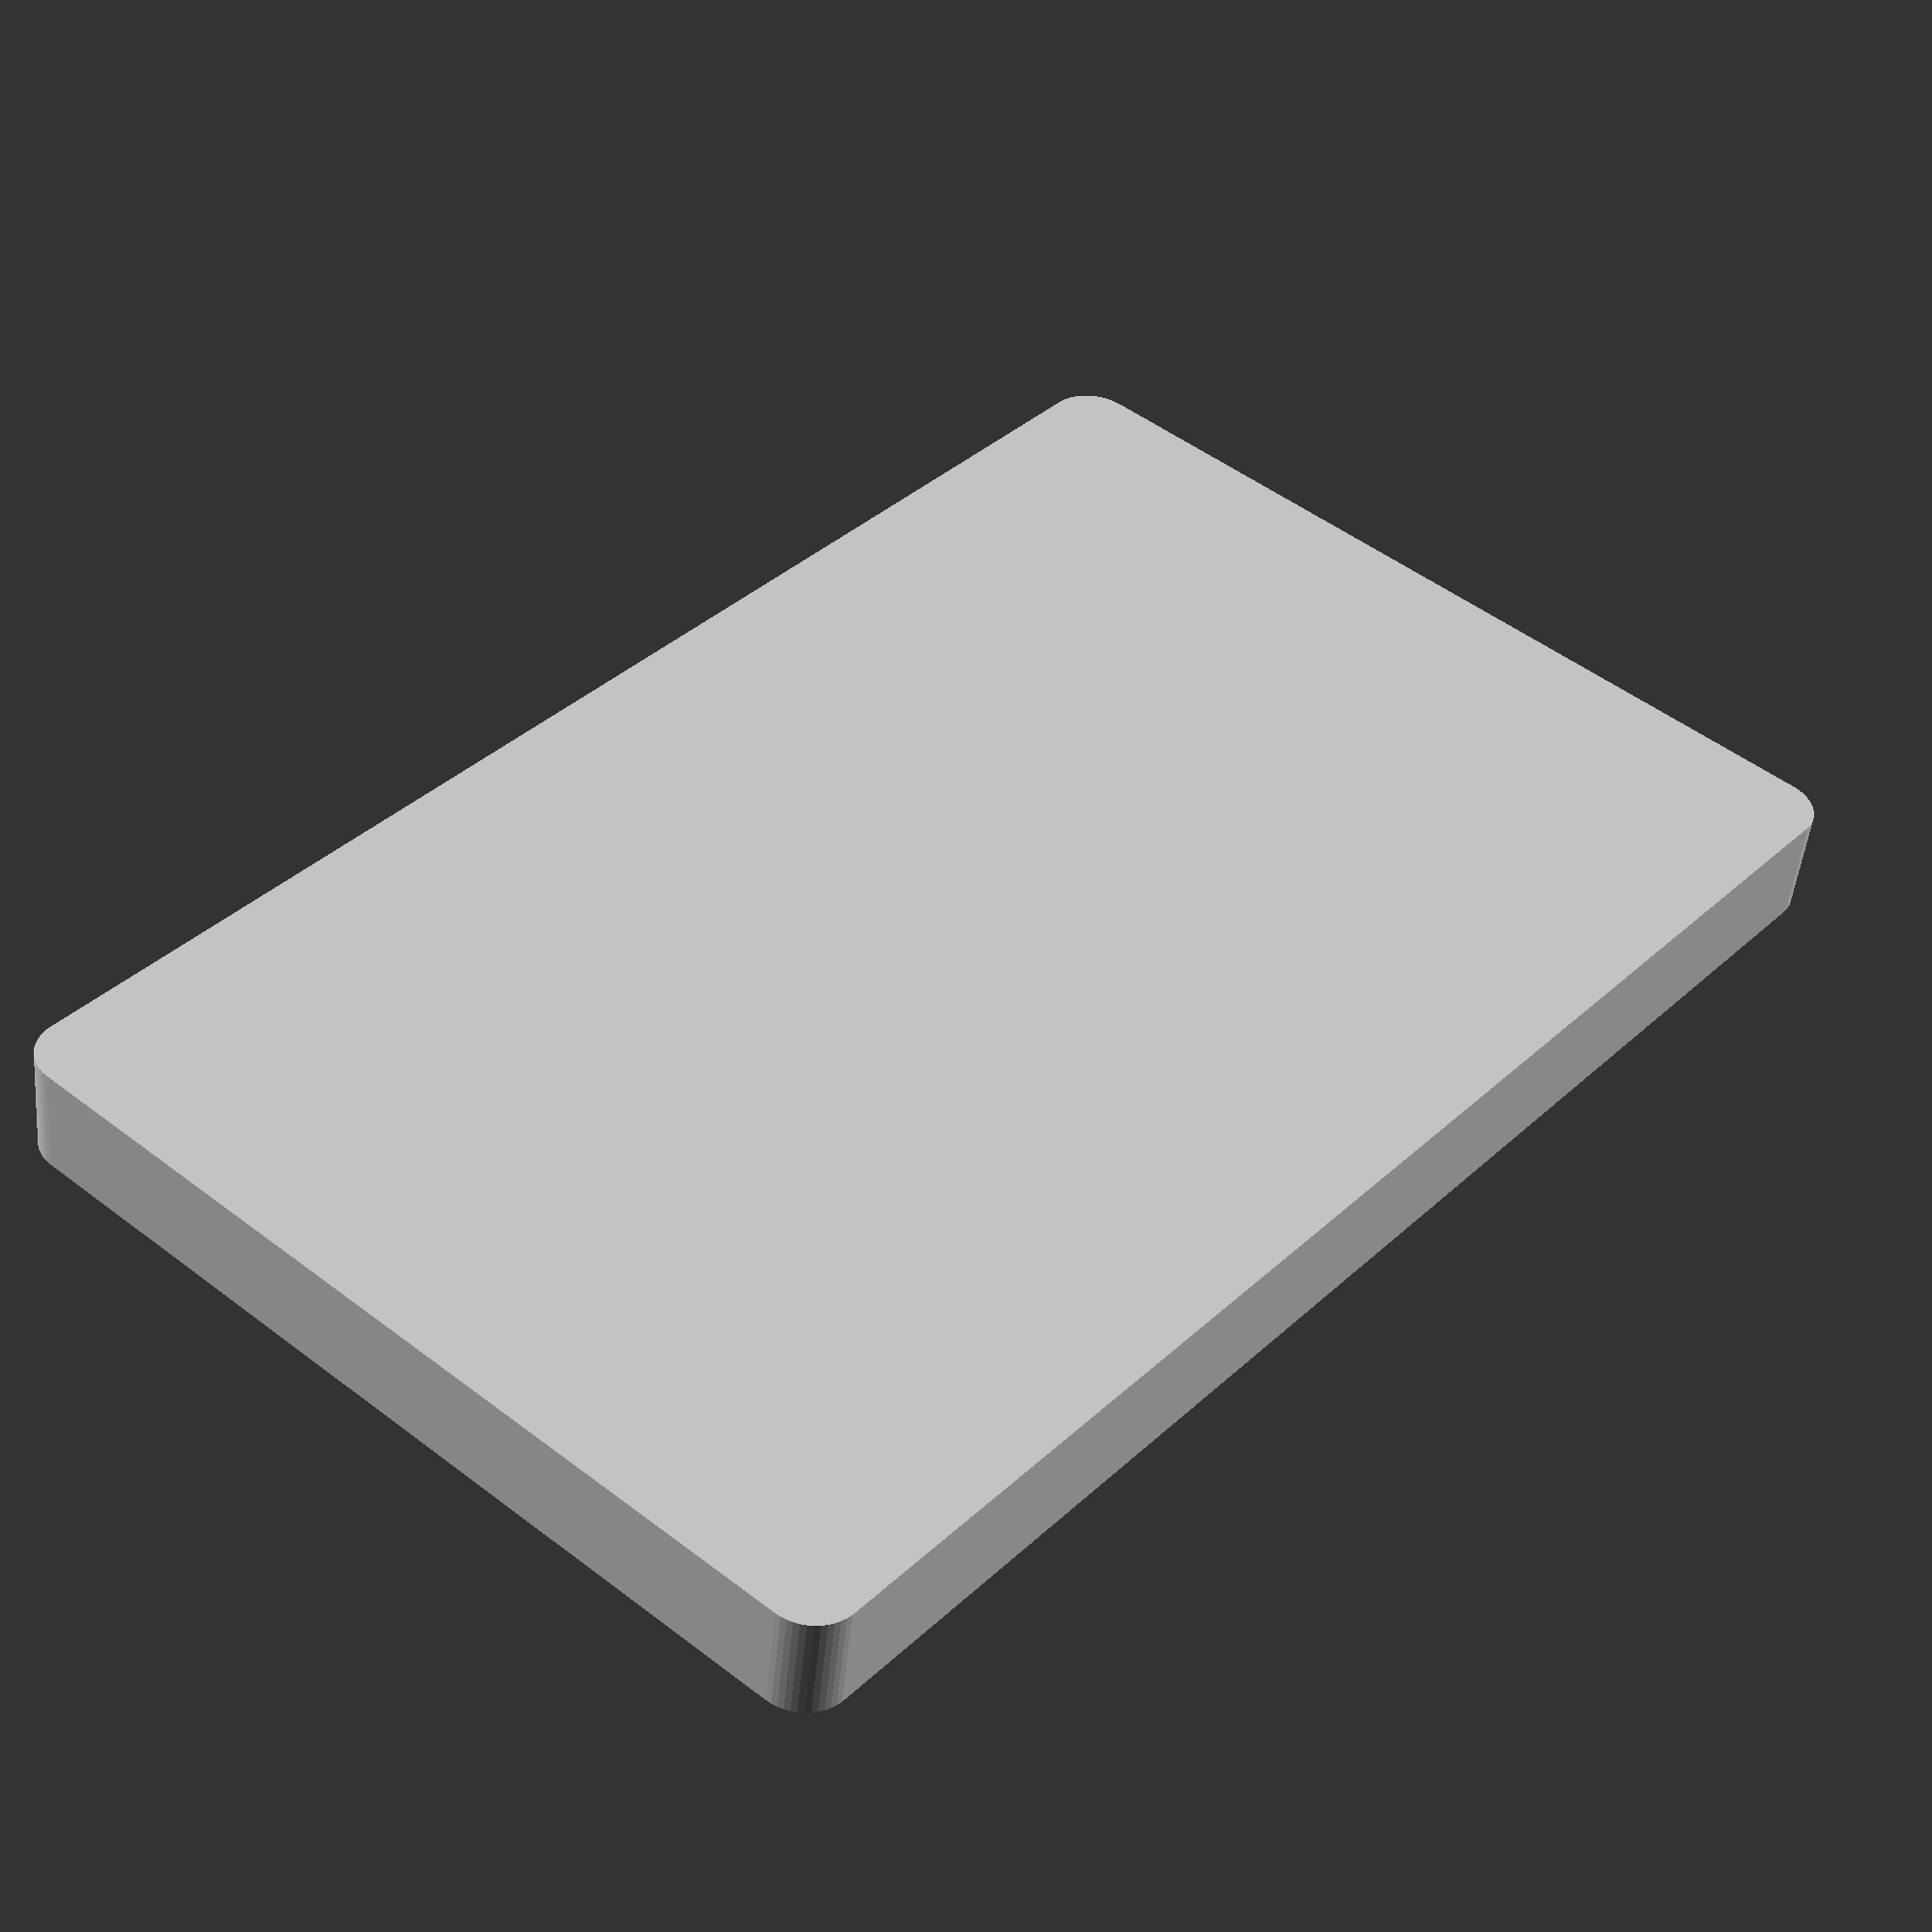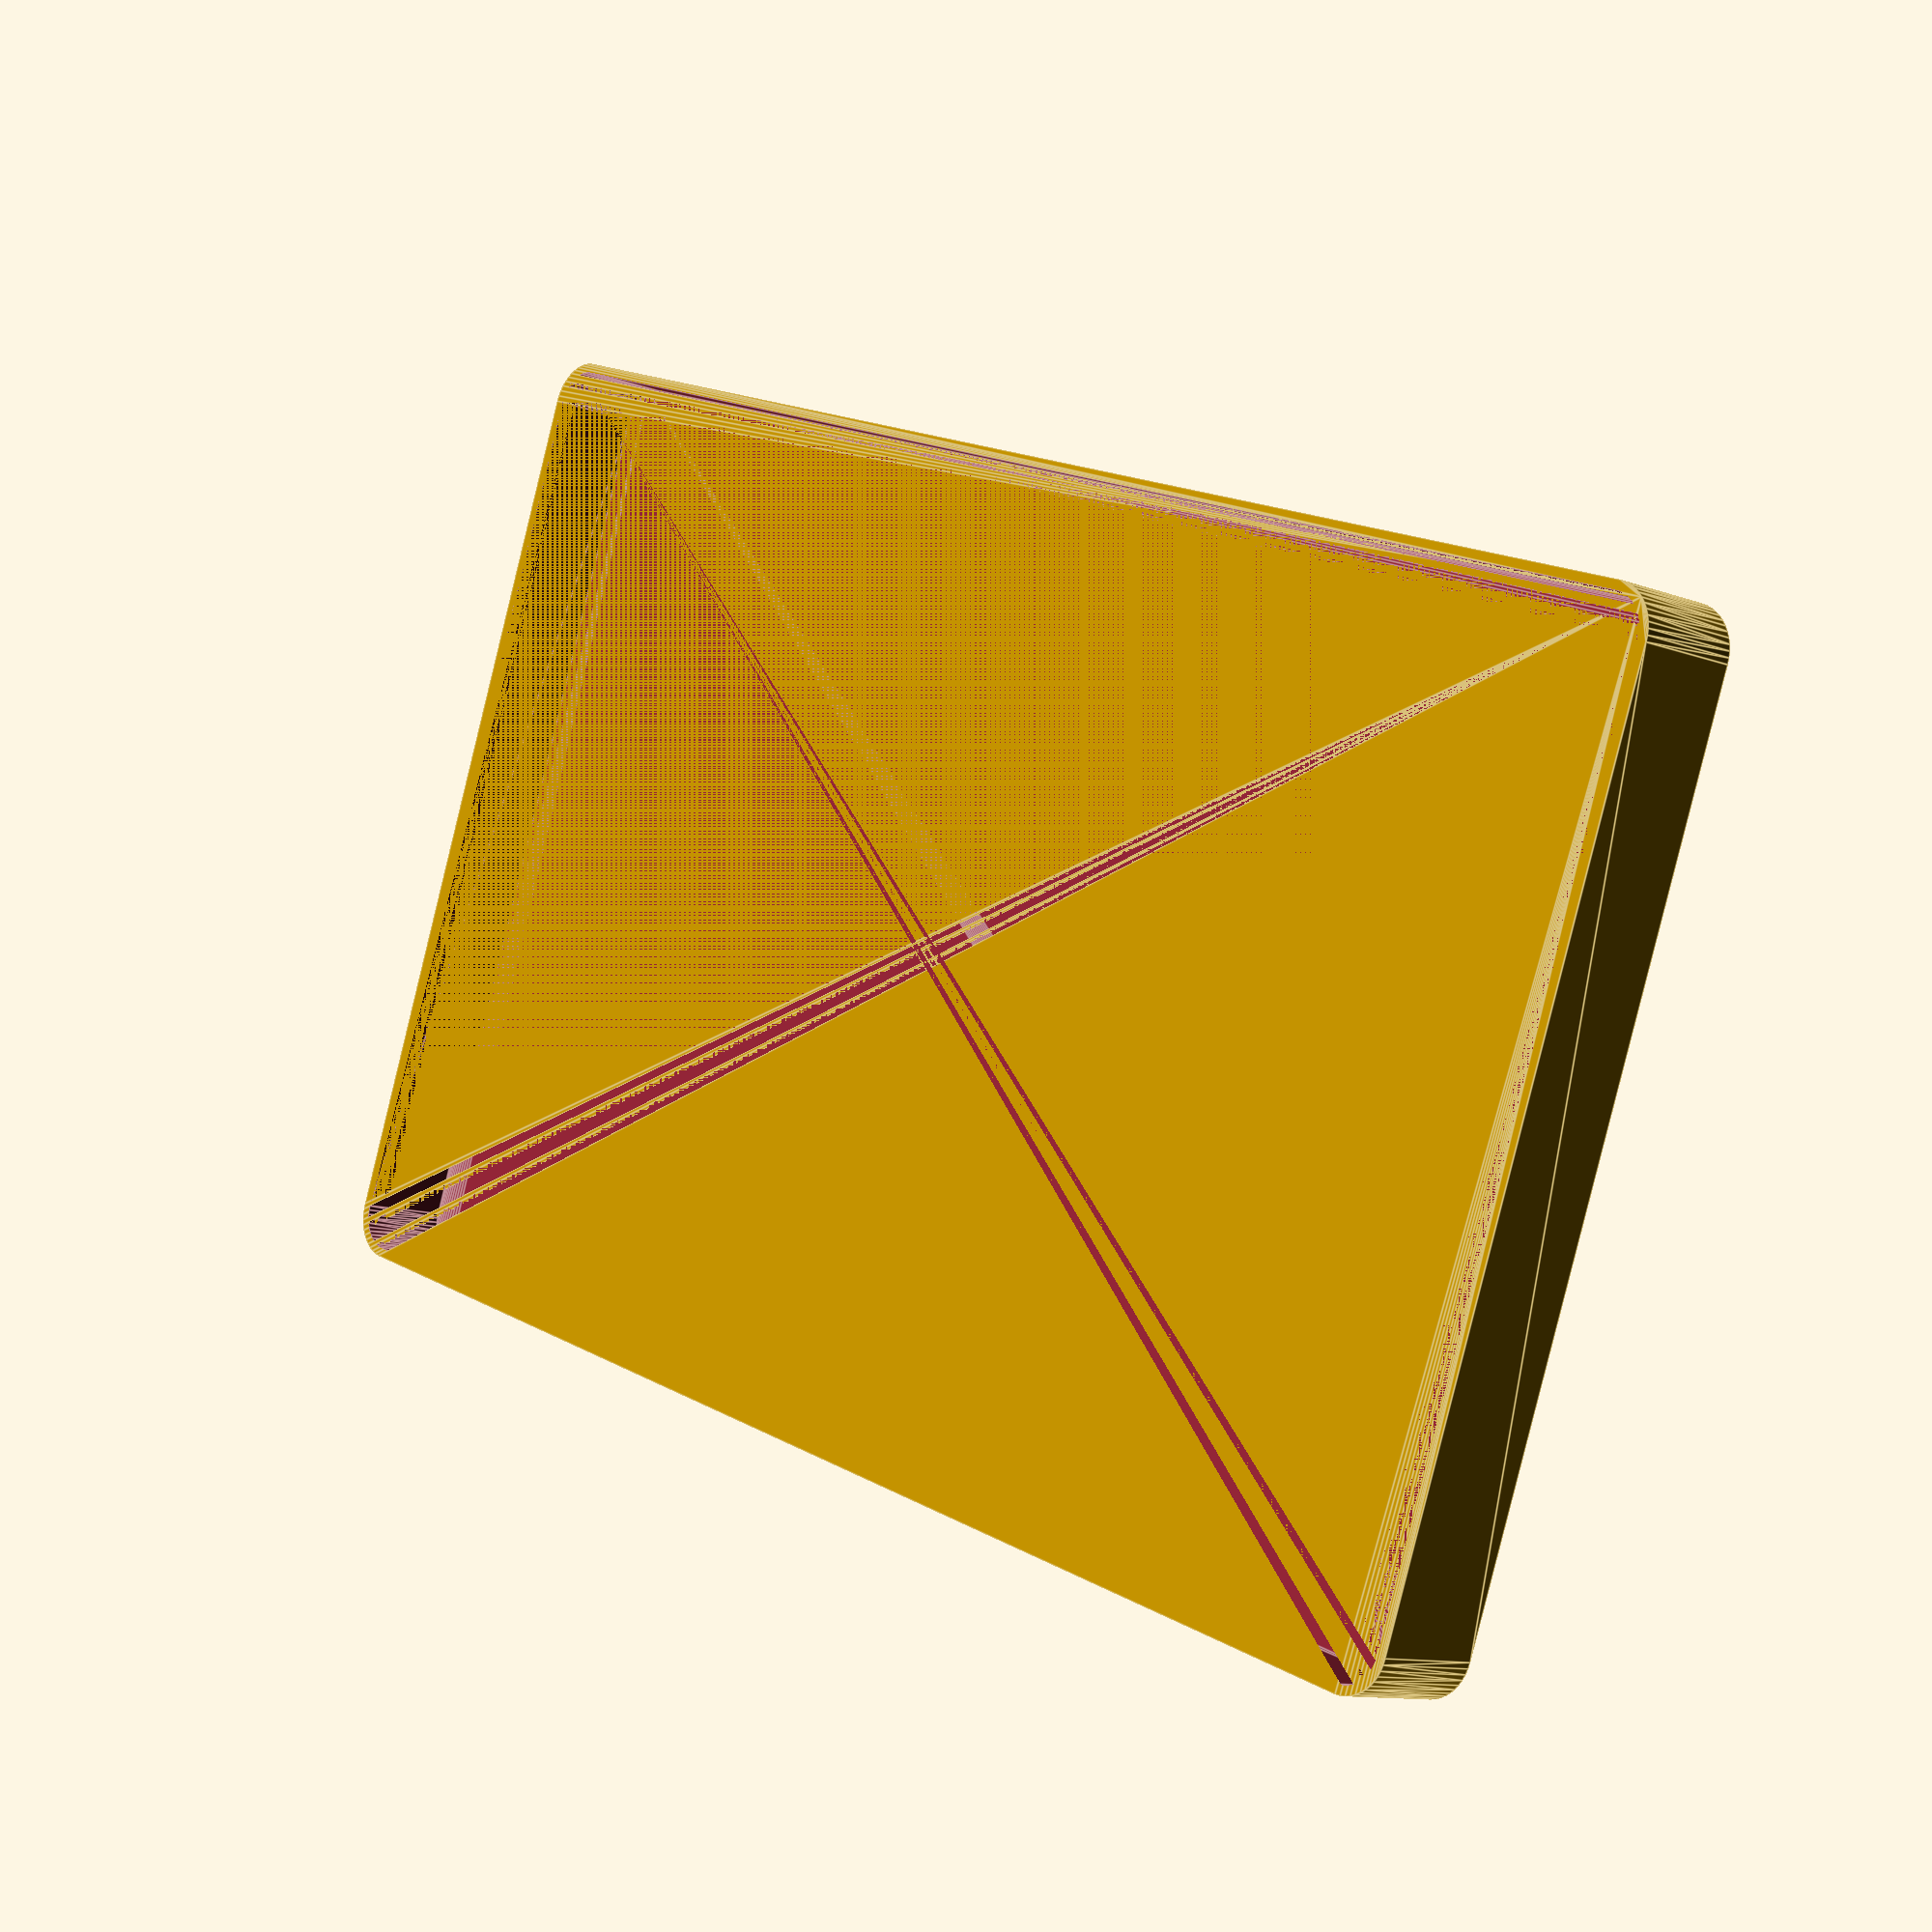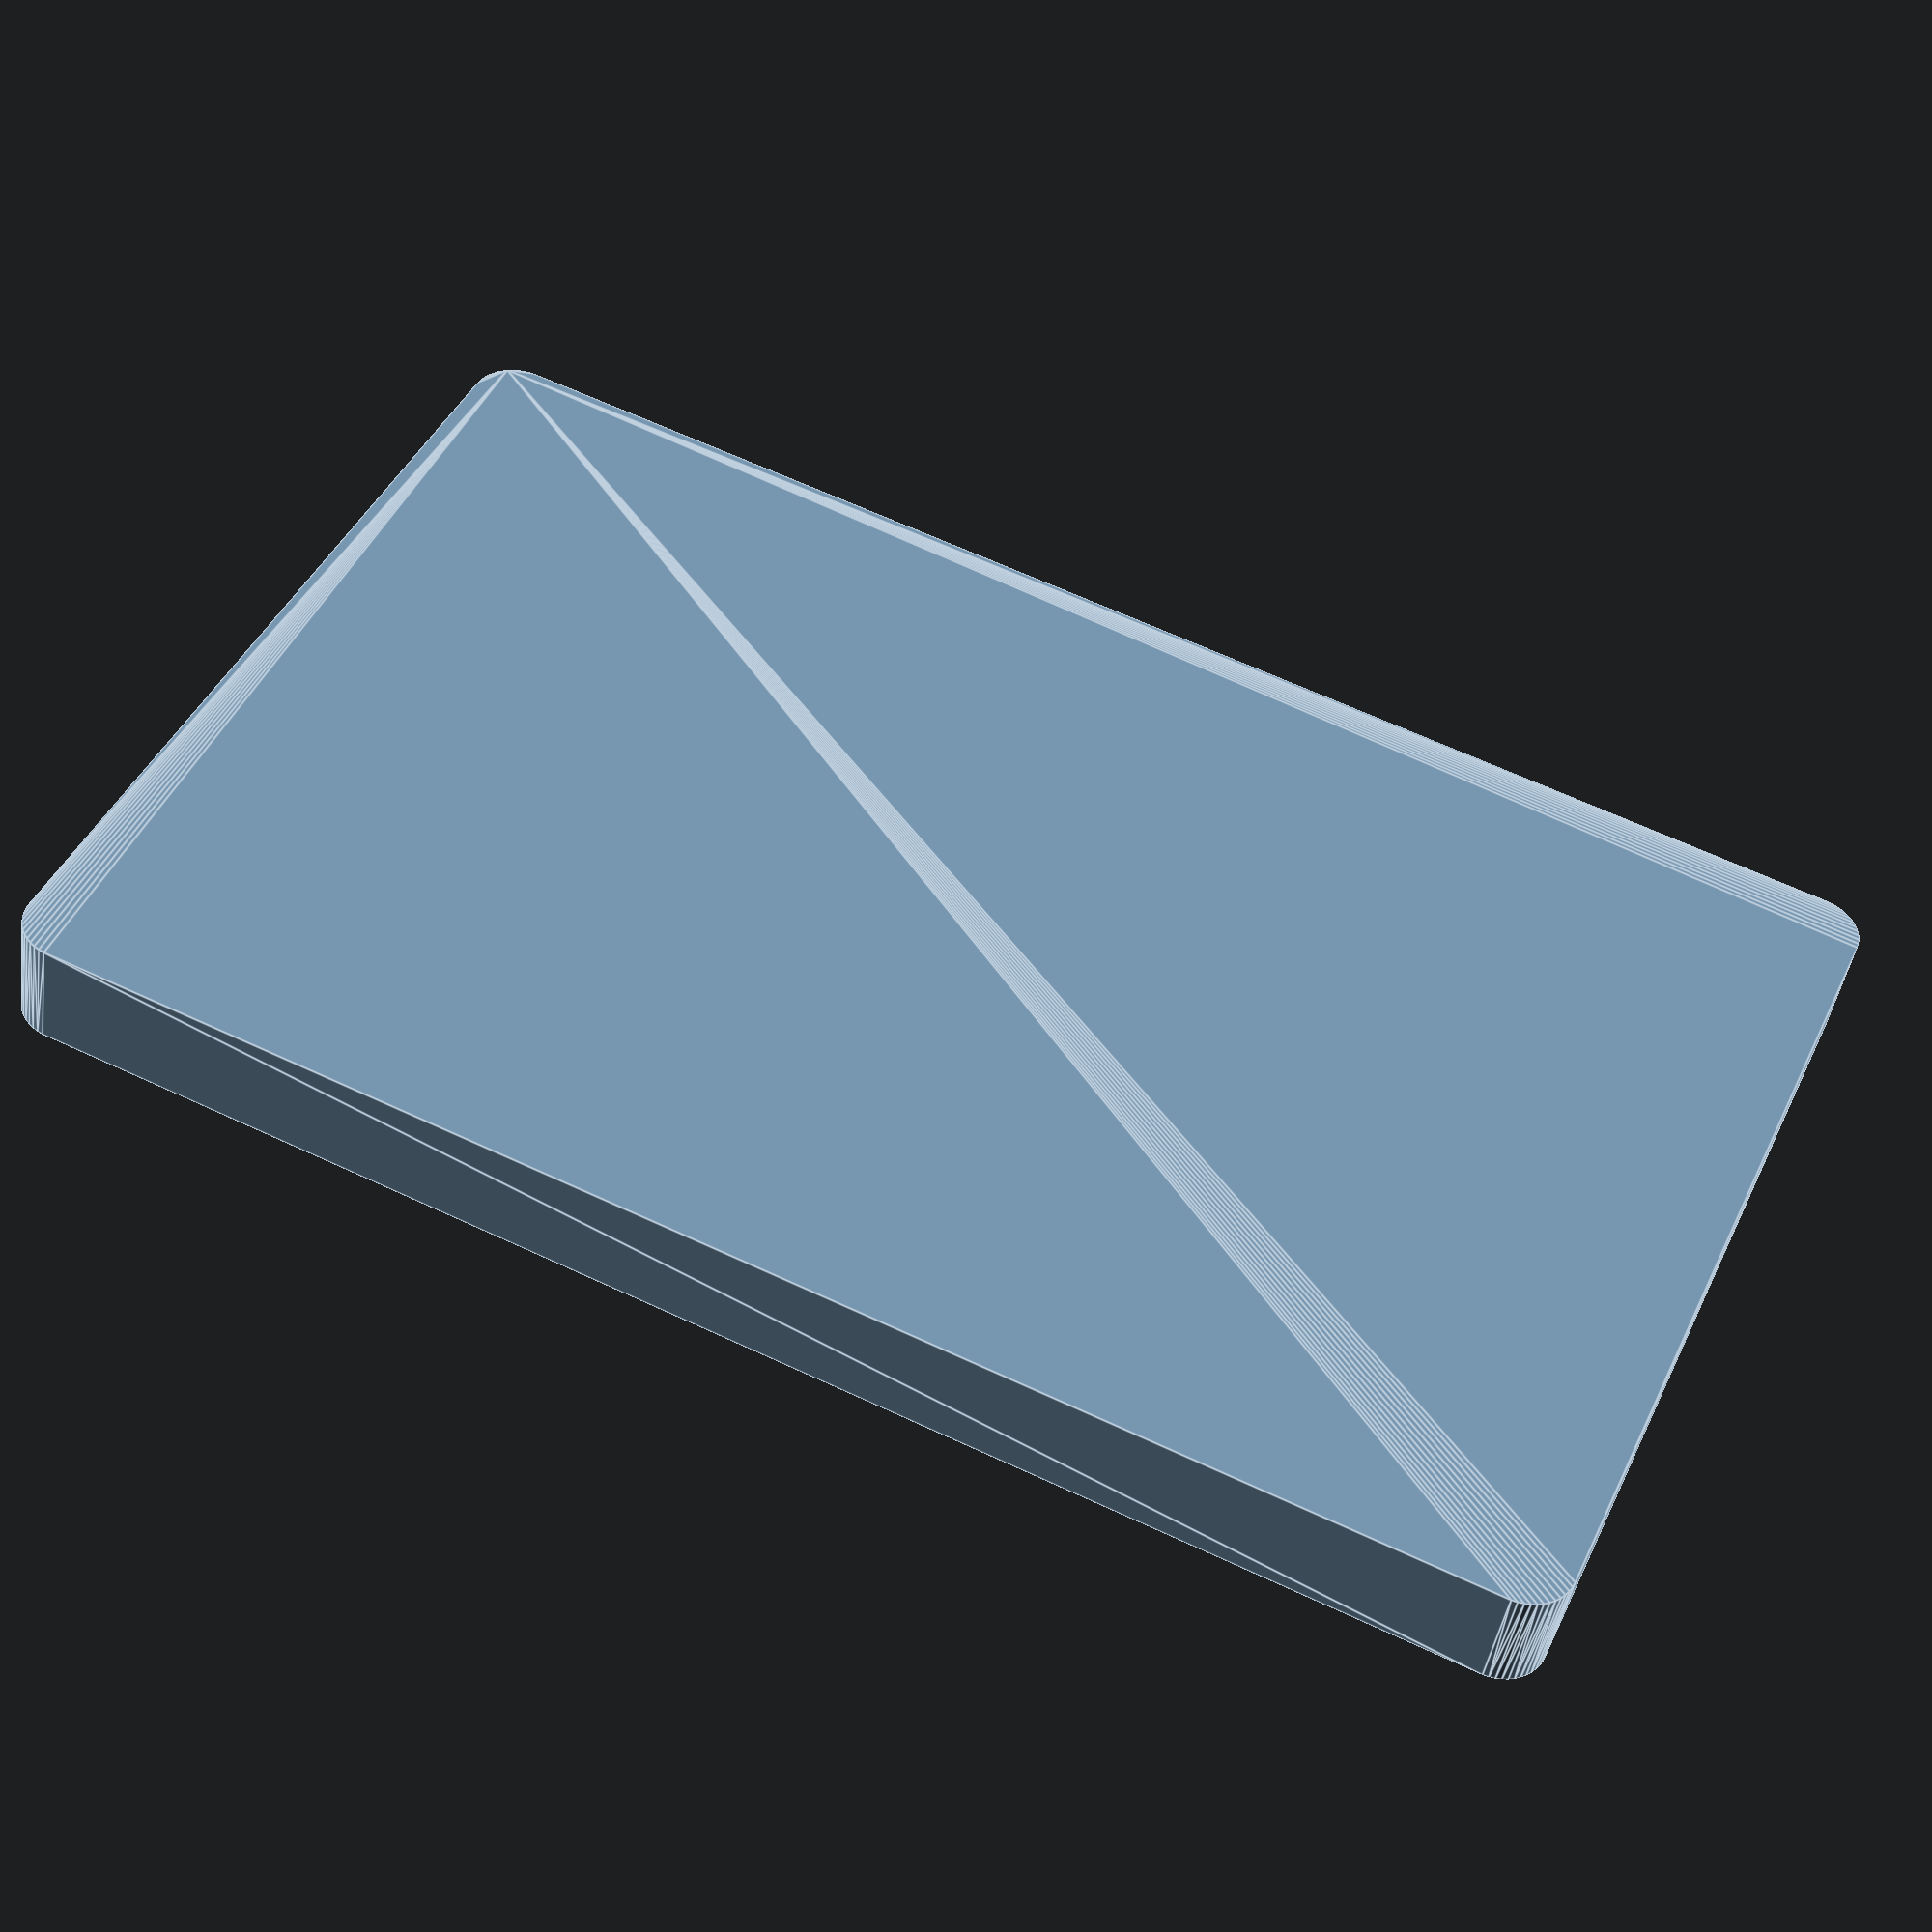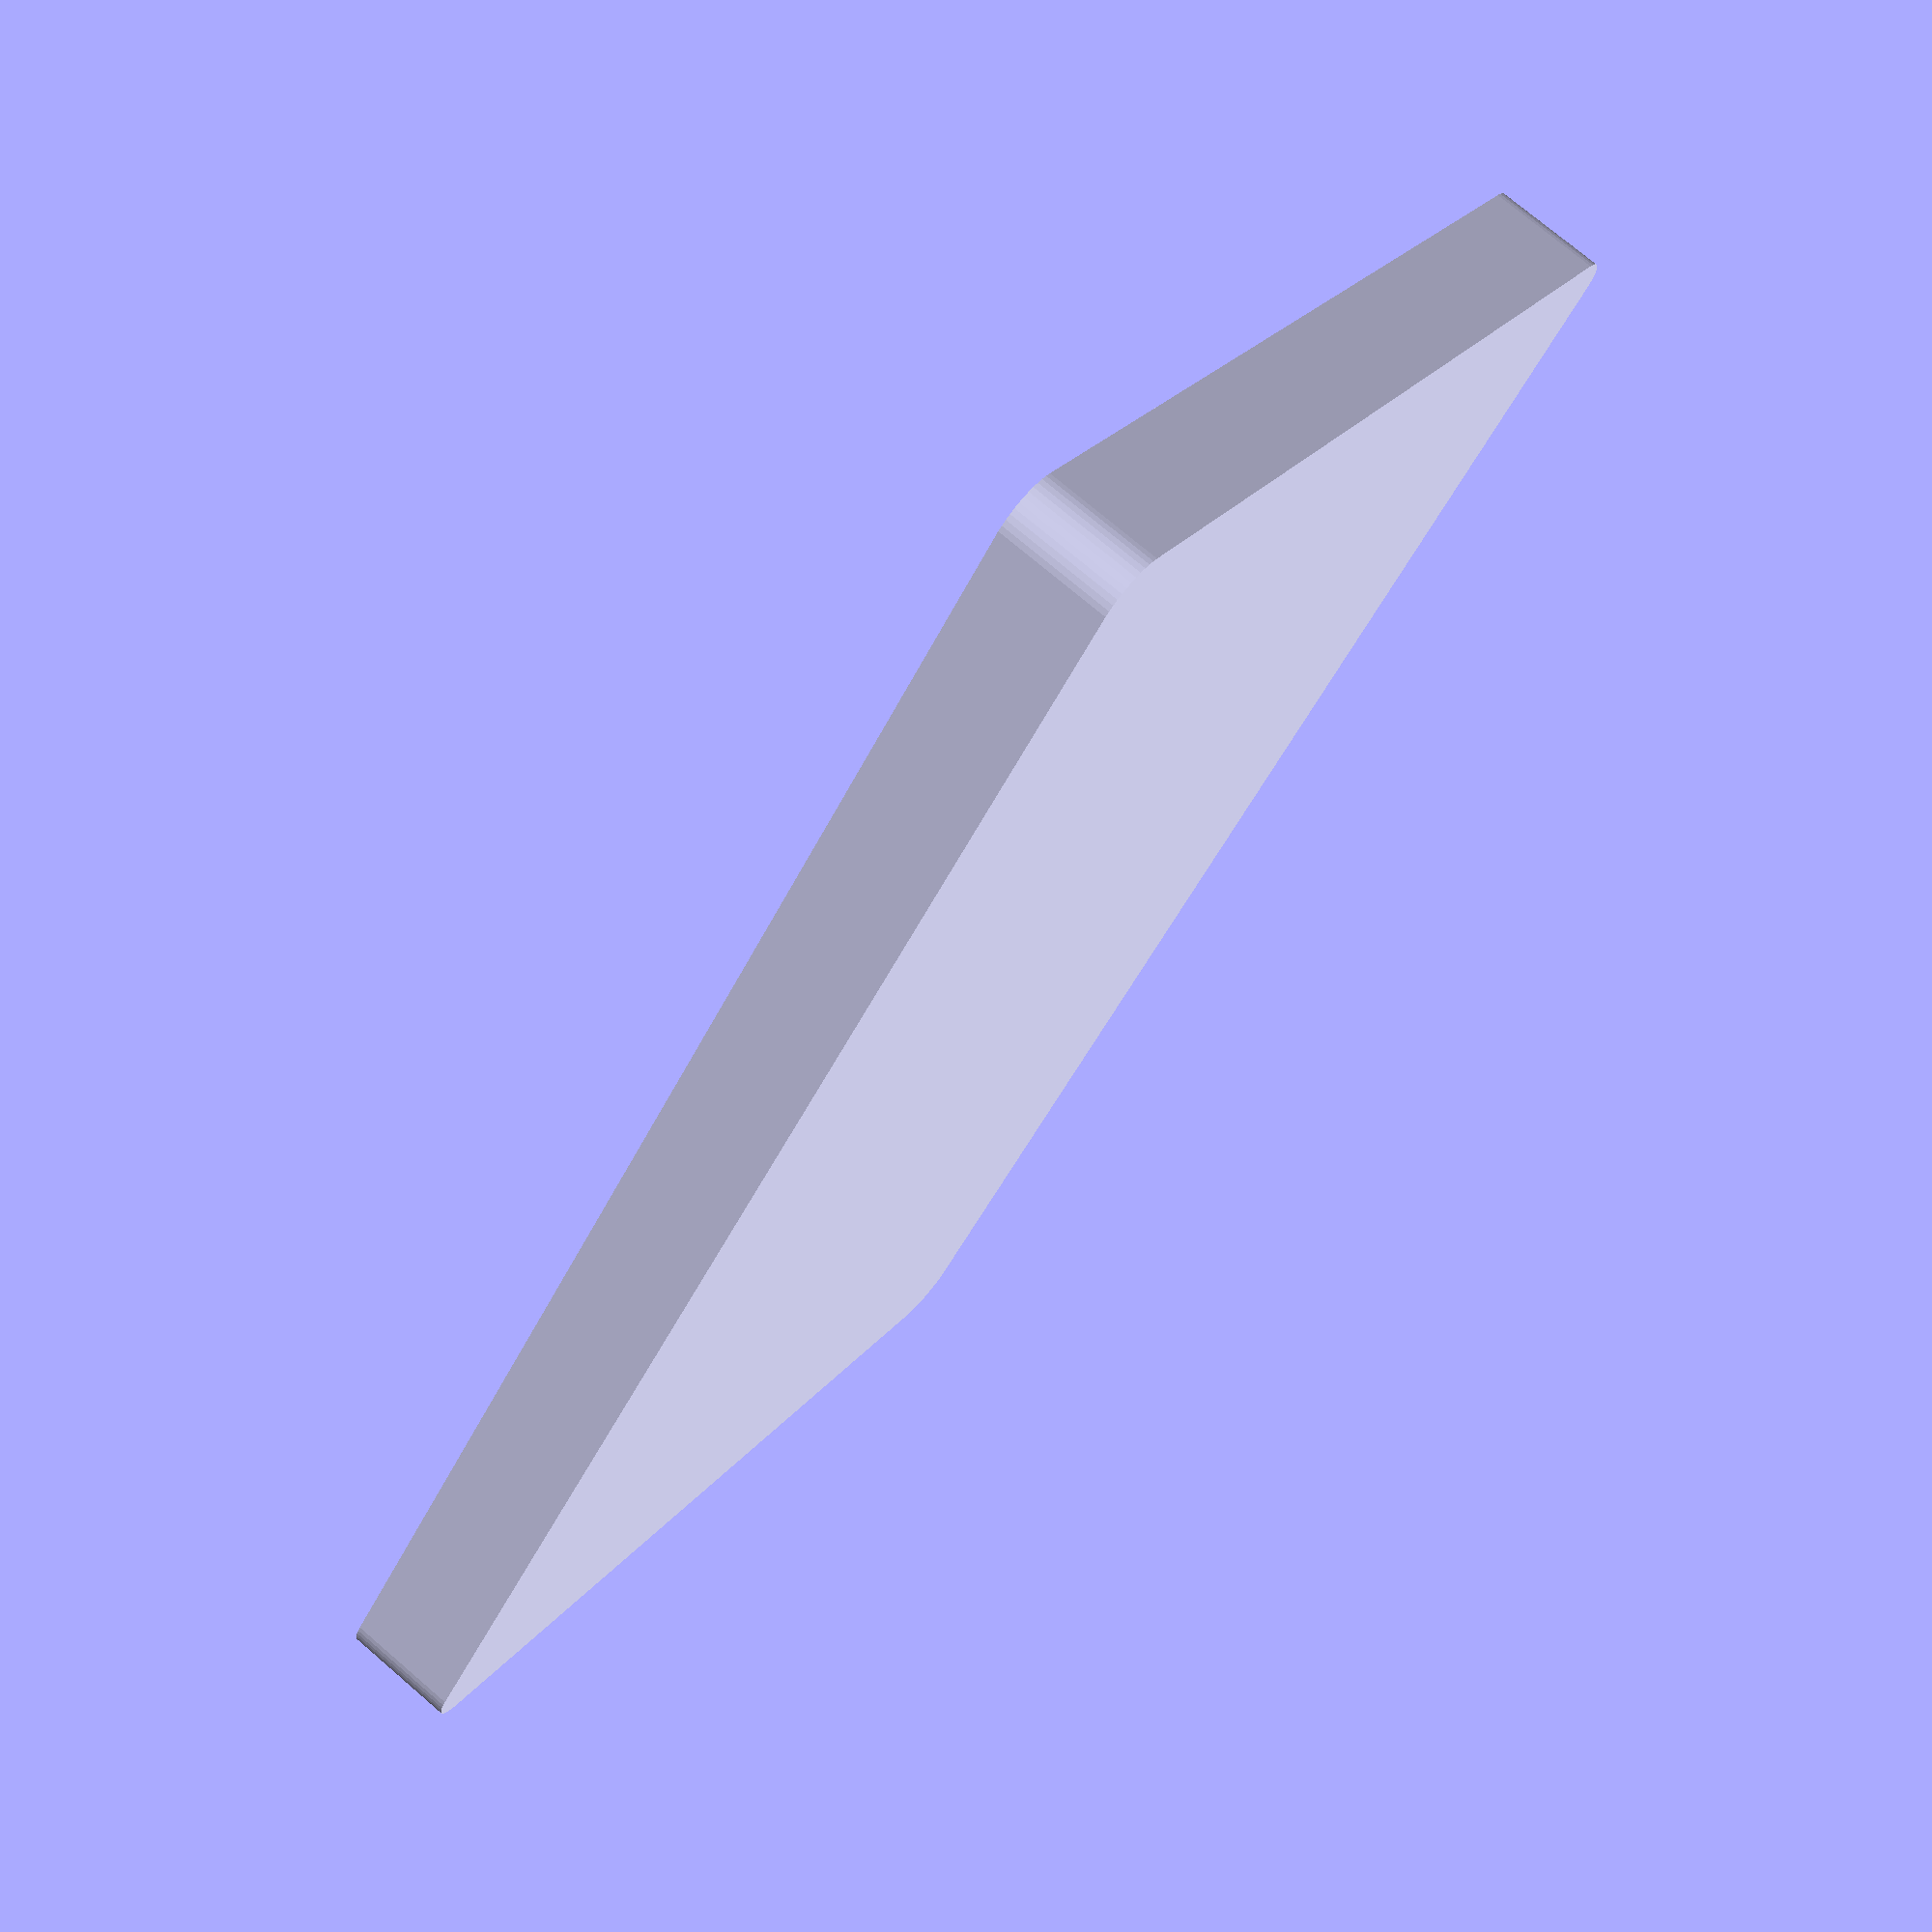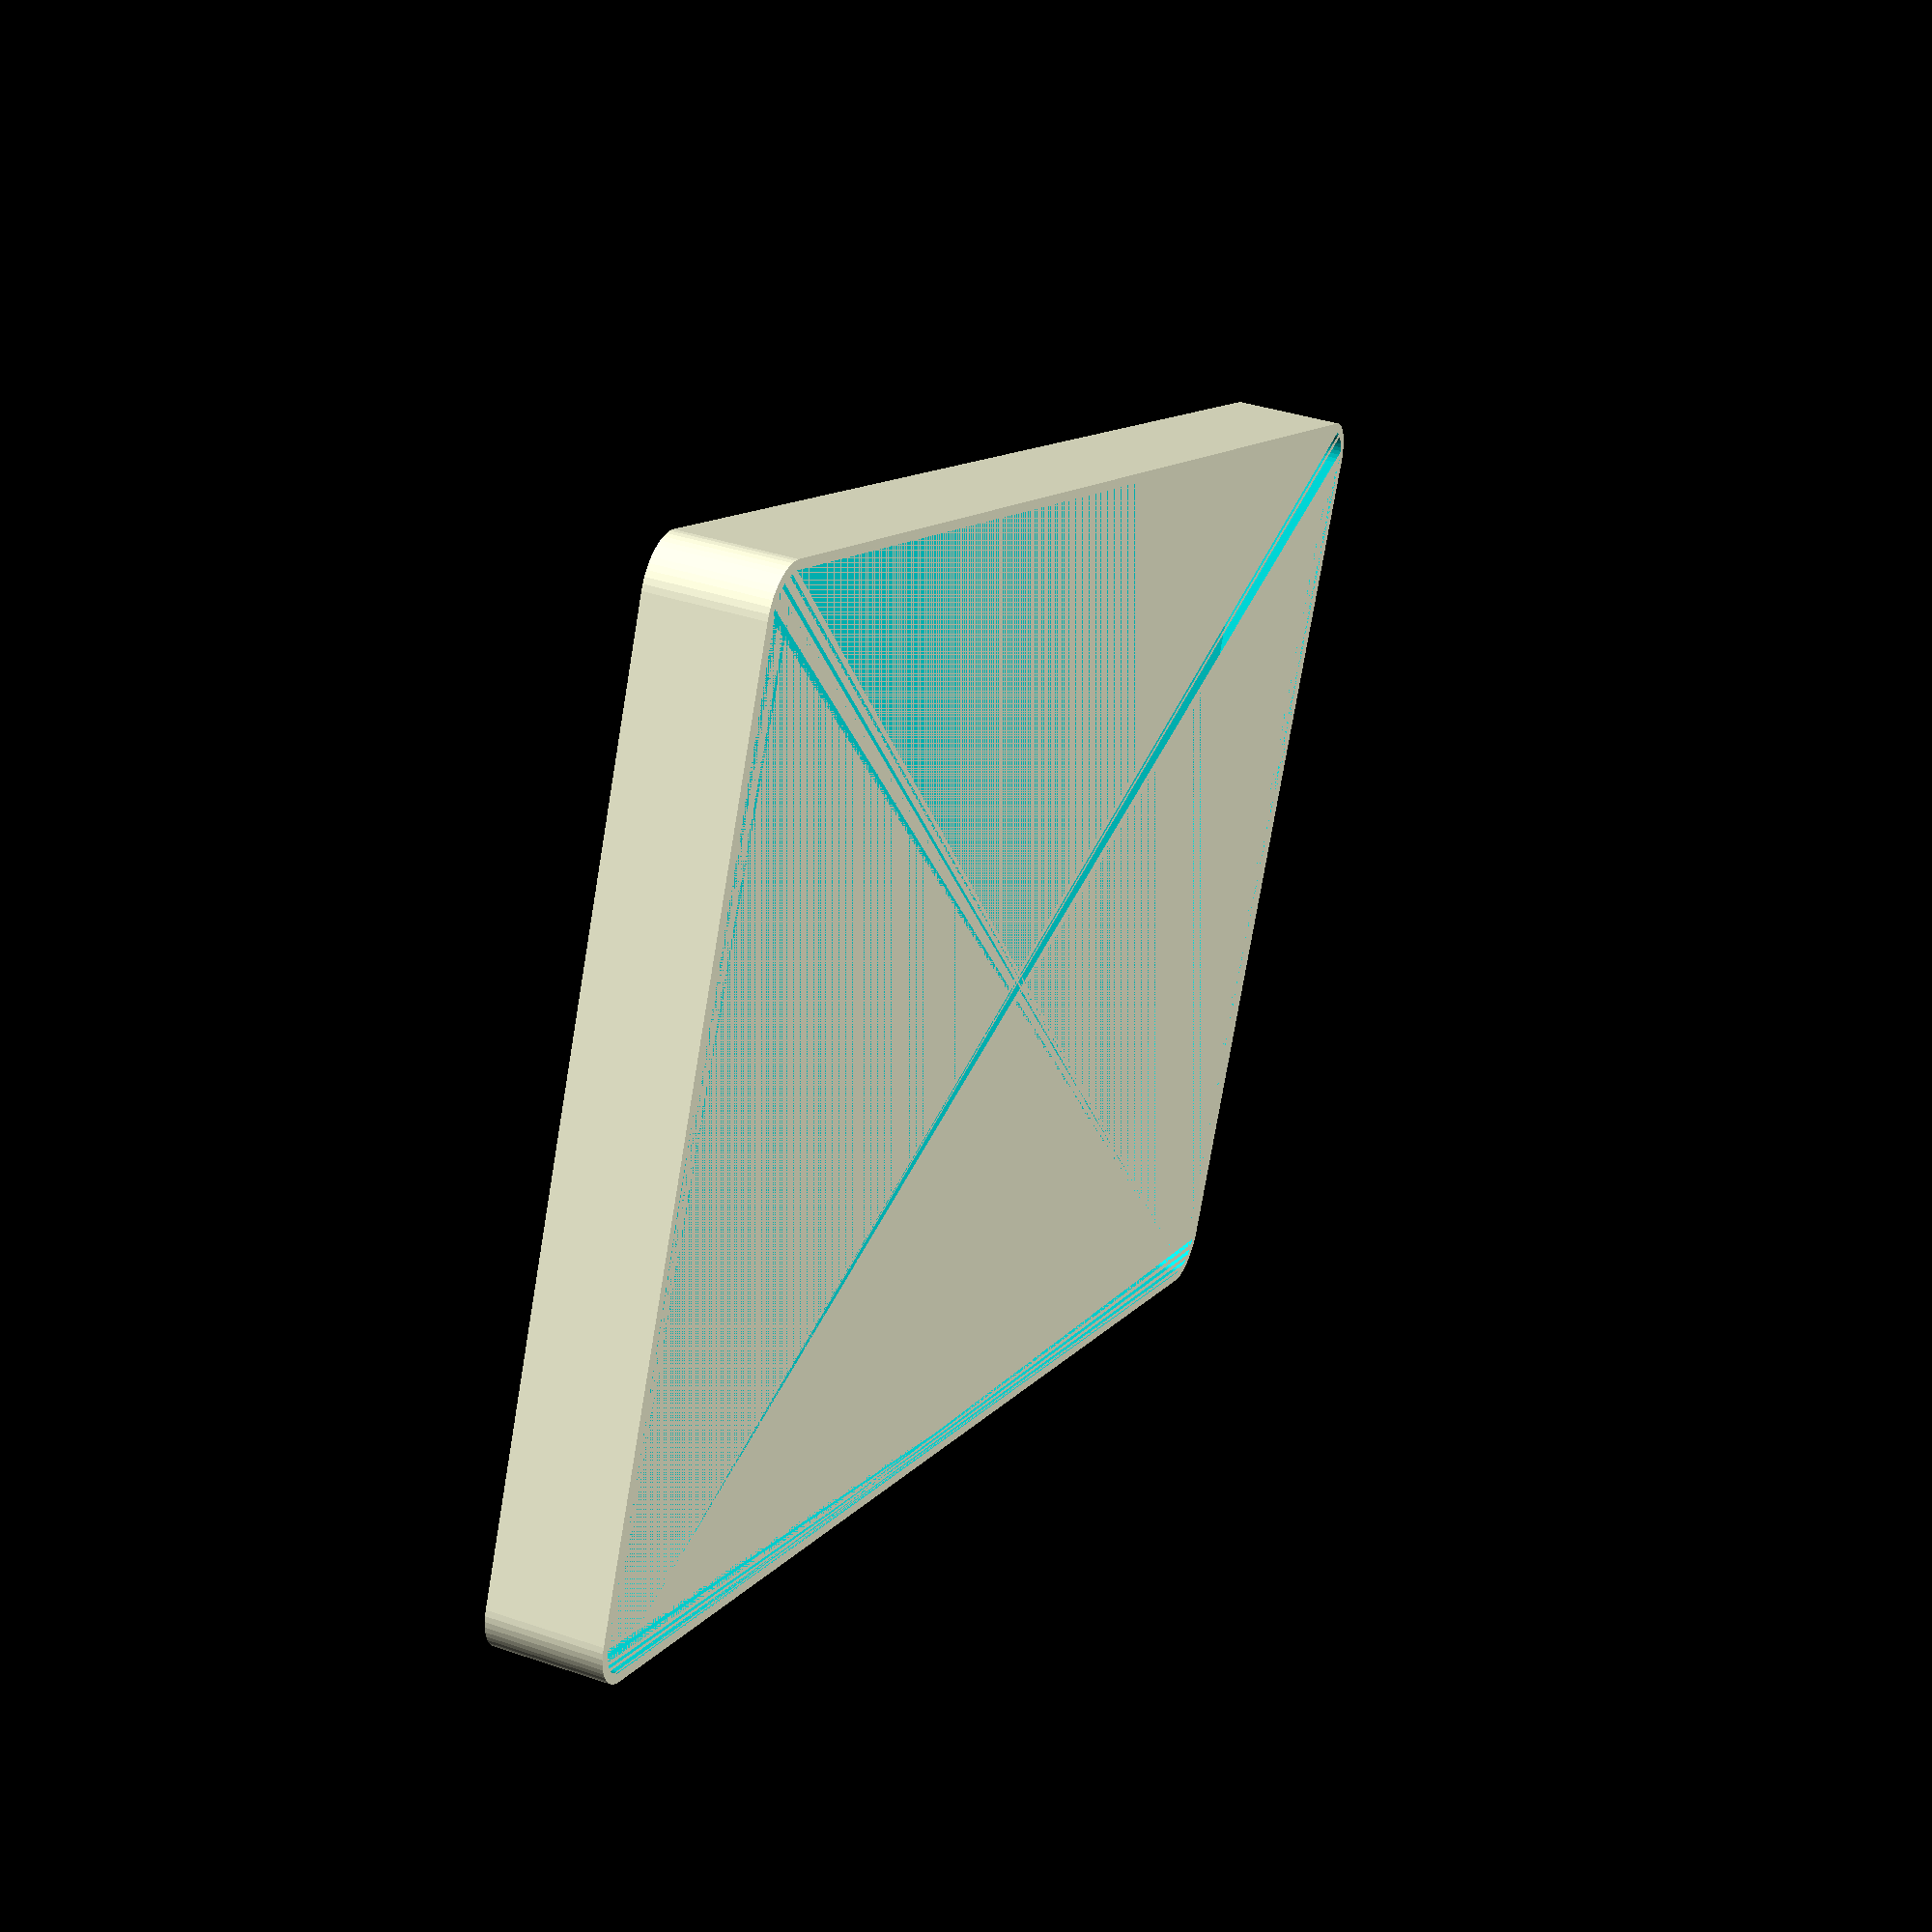
<openscad>
$fn = 50;


difference() {
	union() {
		hull() {
			translate(v = [-77.5000000000, 47.5000000000, 0]) {
				cylinder(h = 12, r = 5);
			}
			translate(v = [77.5000000000, 47.5000000000, 0]) {
				cylinder(h = 12, r = 5);
			}
			translate(v = [-77.5000000000, -47.5000000000, 0]) {
				cylinder(h = 12, r = 5);
			}
			translate(v = [77.5000000000, -47.5000000000, 0]) {
				cylinder(h = 12, r = 5);
			}
		}
	}
	union() {
		translate(v = [0, 0, 2]) {
			hull() {
				translate(v = [-77.5000000000, 47.5000000000, 0]) {
					cylinder(h = 10, r = 4);
				}
				translate(v = [77.5000000000, 47.5000000000, 0]) {
					cylinder(h = 10, r = 4);
				}
				translate(v = [-77.5000000000, -47.5000000000, 0]) {
					cylinder(h = 10, r = 4);
				}
				translate(v = [77.5000000000, -47.5000000000, 0]) {
					cylinder(h = 10, r = 4);
				}
			}
		}
	}
}
</openscad>
<views>
elev=48.0 azim=49.5 roll=174.6 proj=p view=solid
elev=190.6 azim=200.2 roll=134.0 proj=p view=edges
elev=223.5 azim=156.2 roll=8.4 proj=p view=edges
elev=285.7 azim=49.1 roll=130.5 proj=p view=solid
elev=142.8 azim=24.3 roll=246.3 proj=p view=solid
</views>
